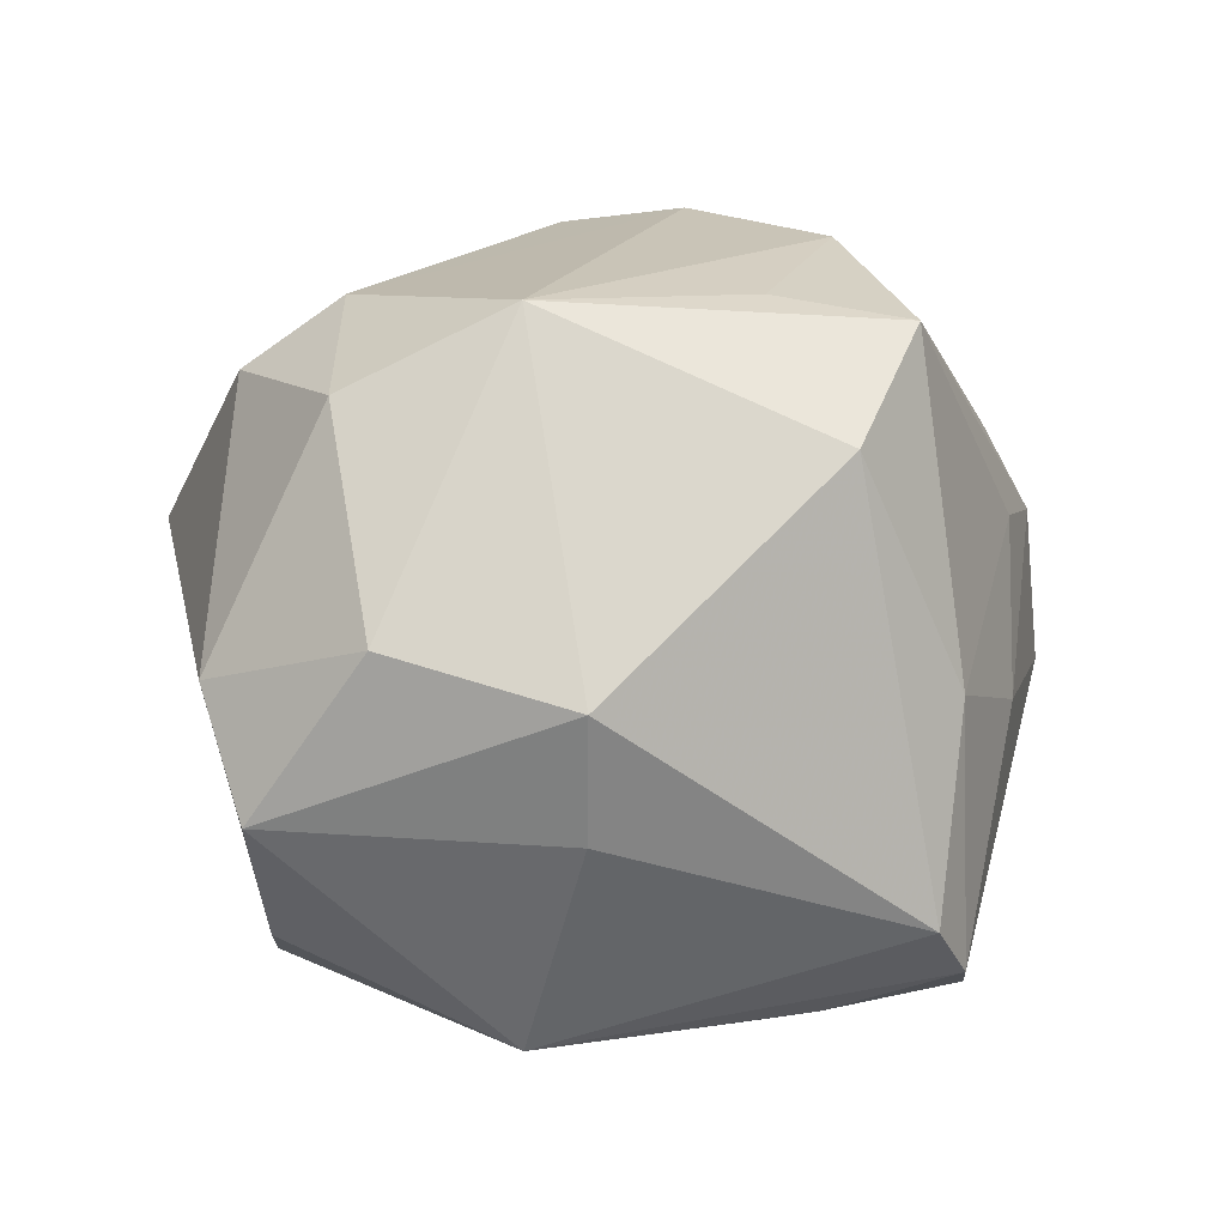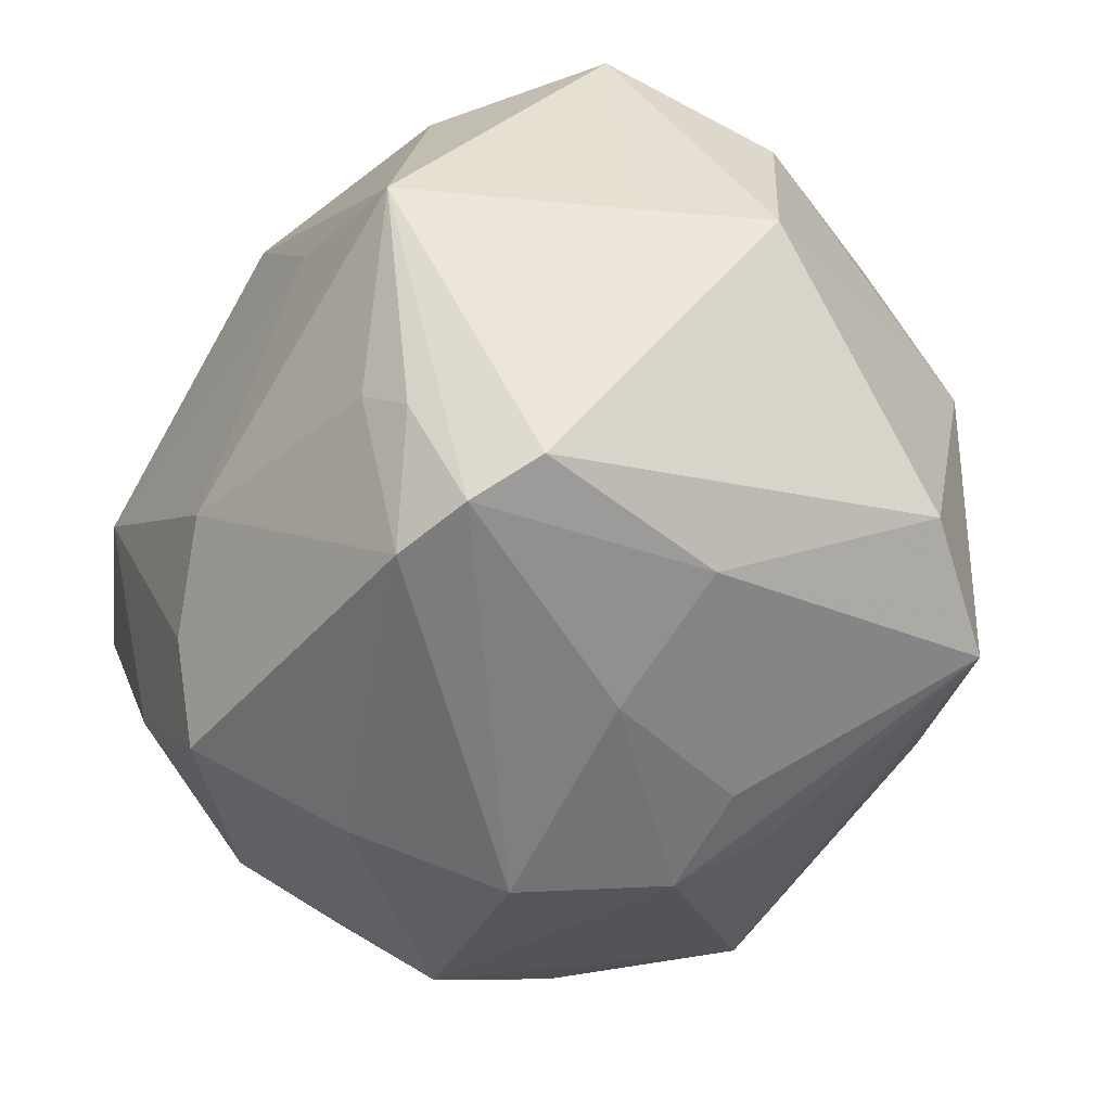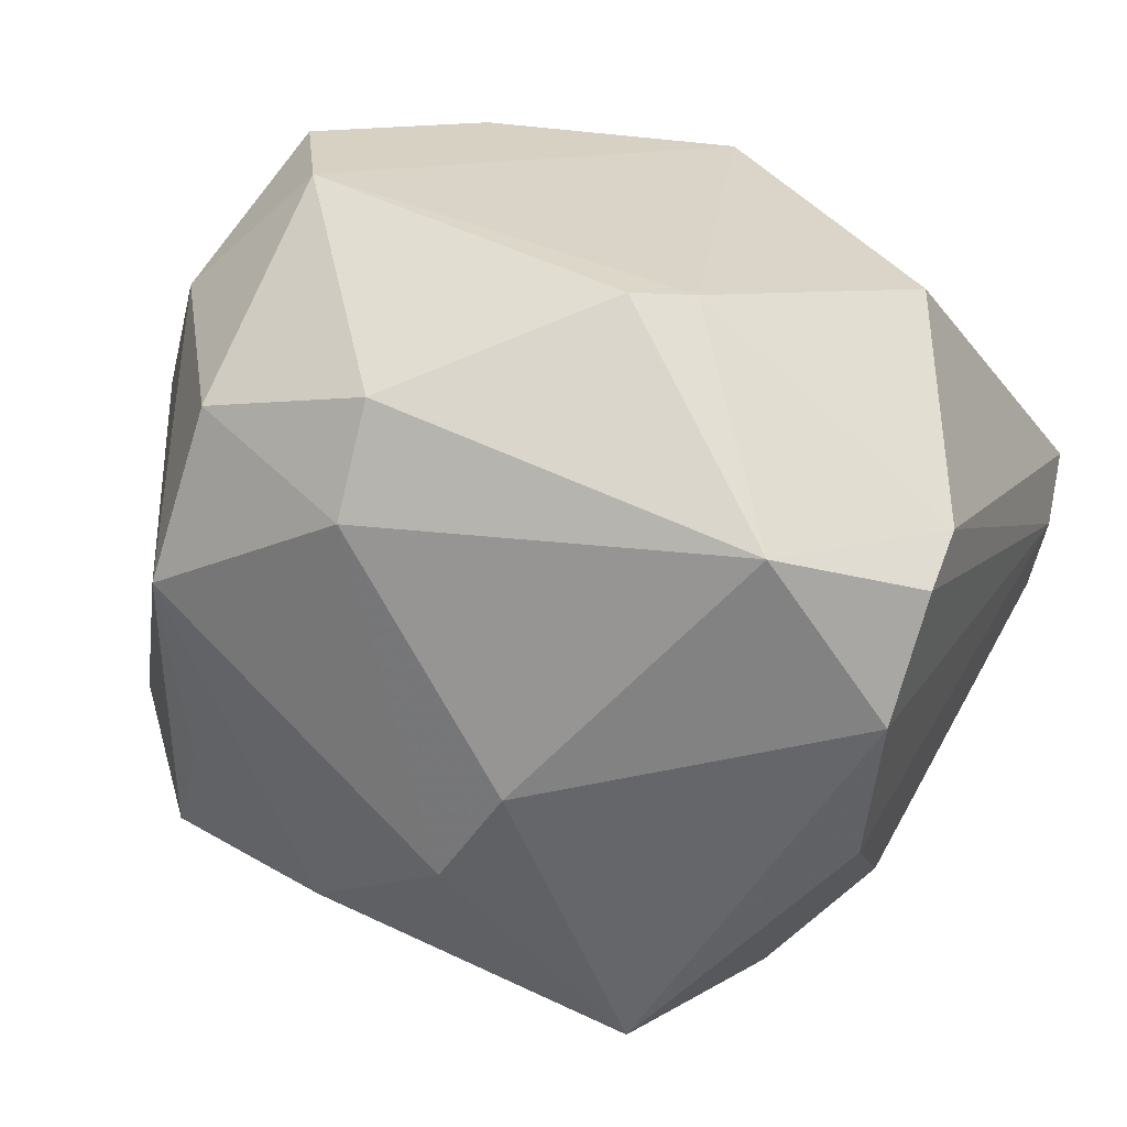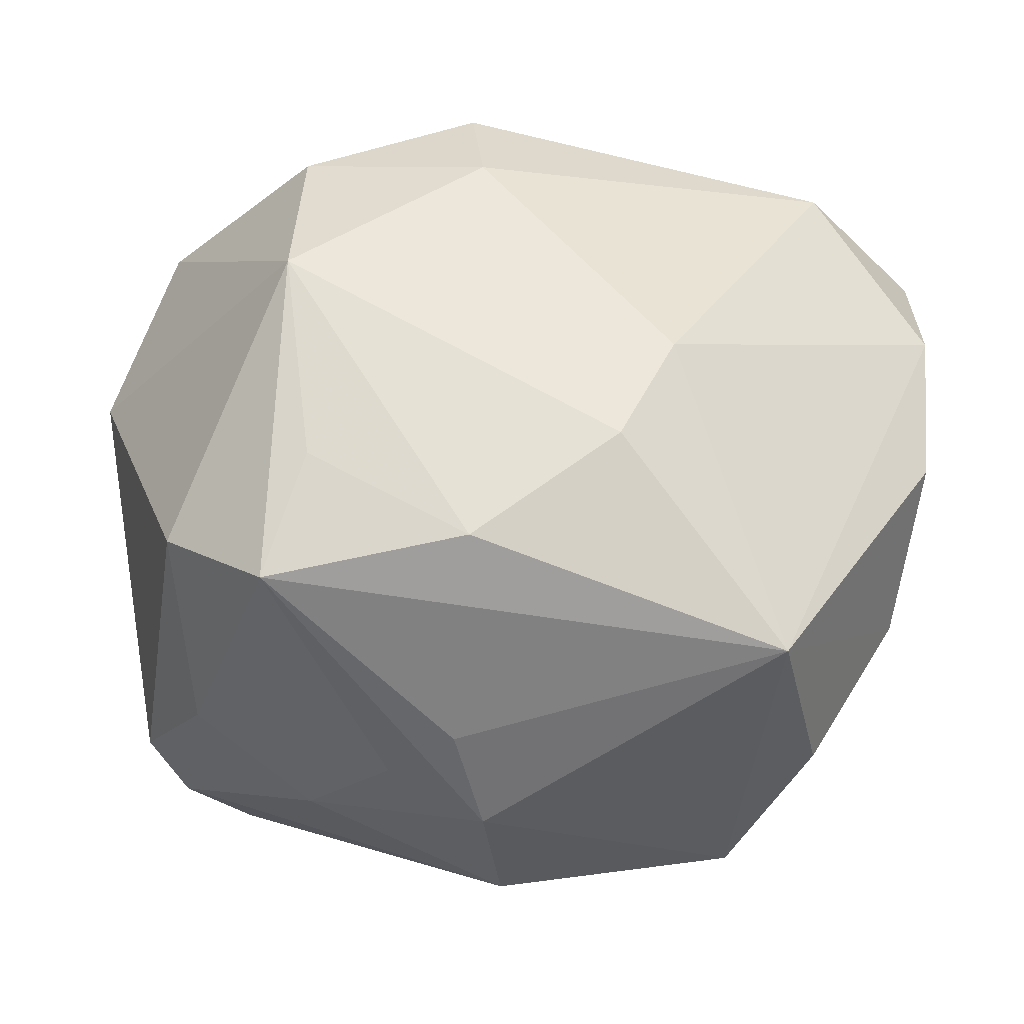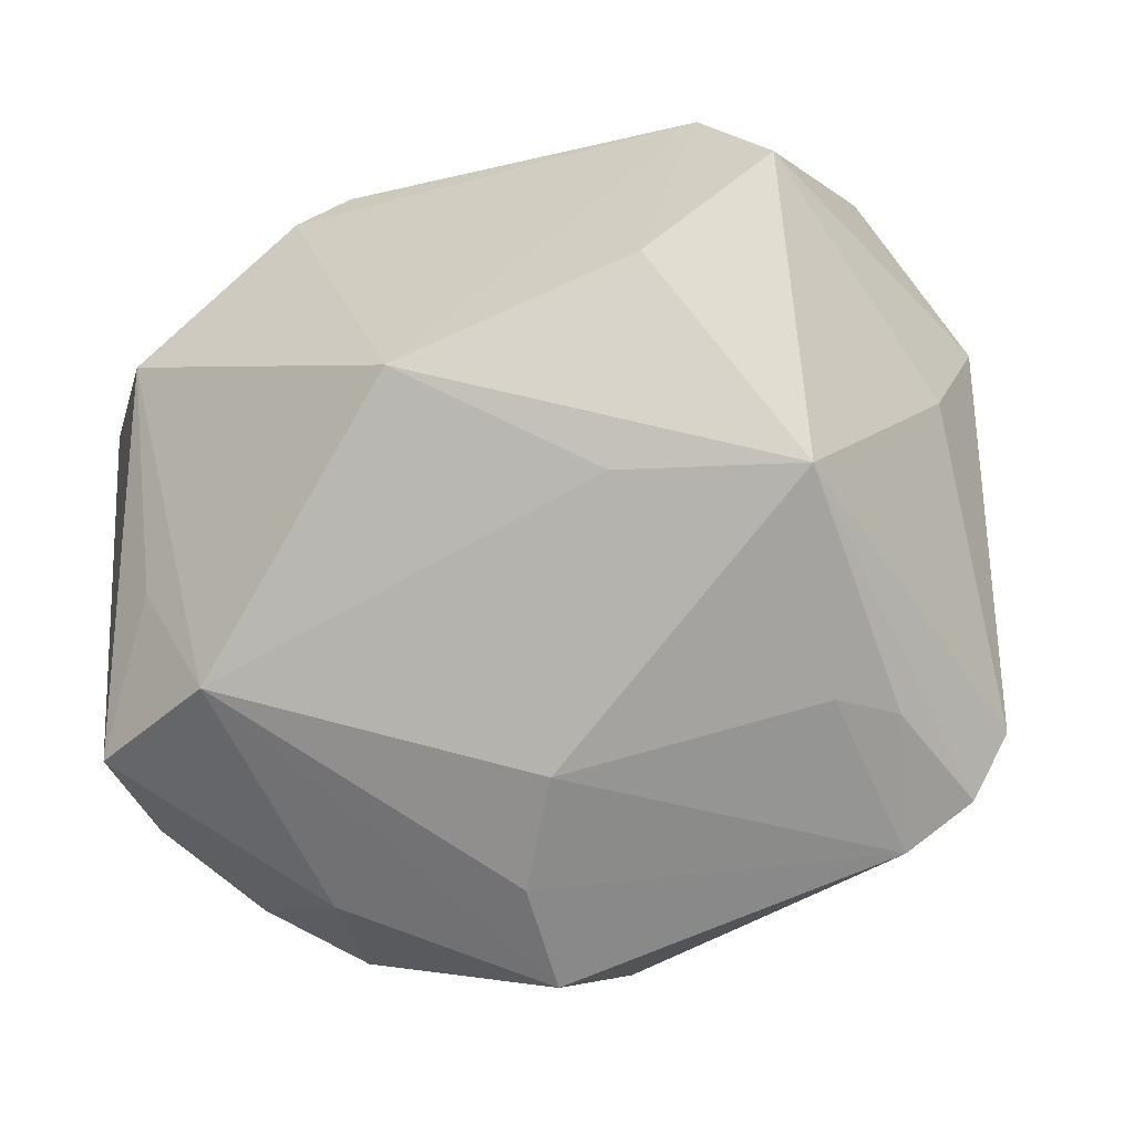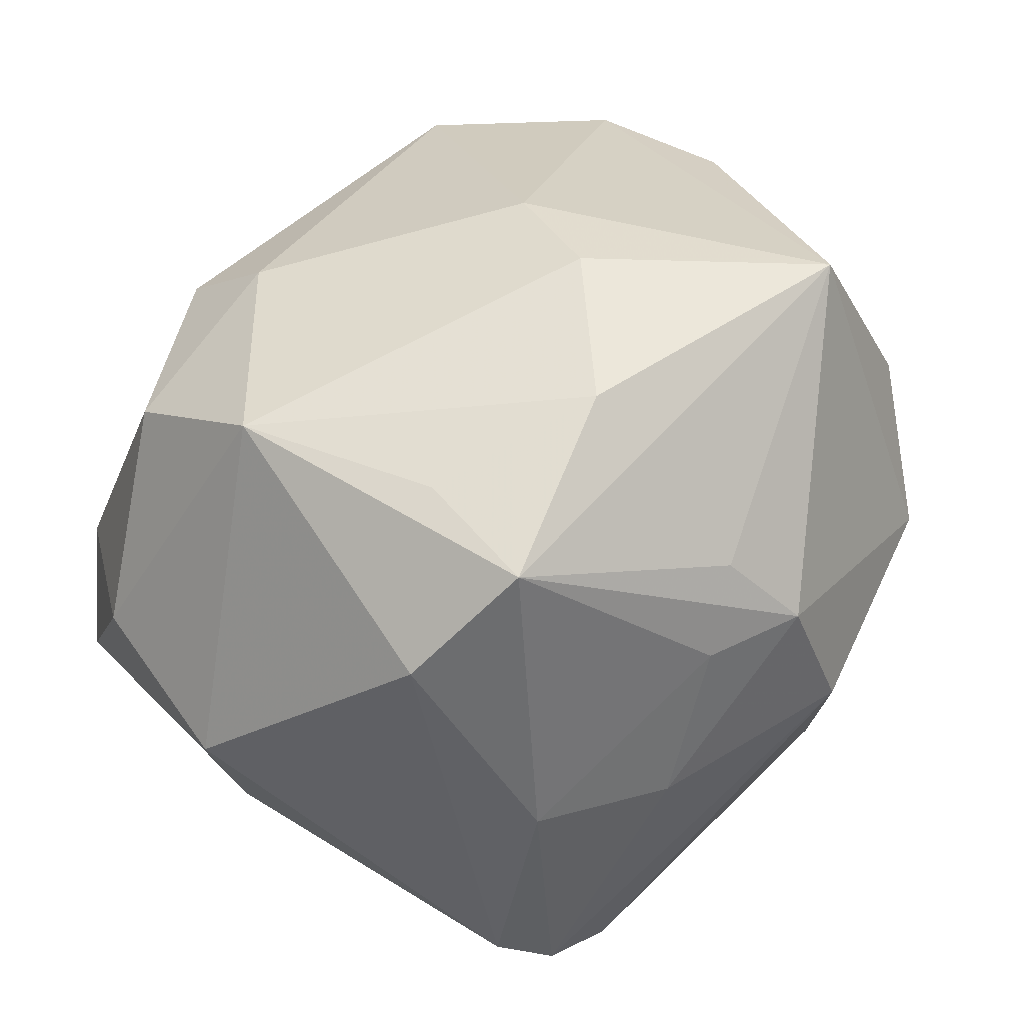
<metadata>
{"format":"obj","ext":"obj","renderer":"f3d","projection":"perspective","resolution":1024,"background":"white","views":[{"elev":6.3,"azim":-98.8,"up":"+Z"},{"elev":-37.3,"azim":-121.6,"up":"+Y"},{"elev":40.5,"azim":20.5,"up":"+Y"},{"elev":-23.0,"azim":-13.3,"up":"+Y"},{"elev":-73.7,"azim":-161.6,"up":"+Z"},{"elev":43.8,"azim":-56.7,"up":"+Z"}]}
</metadata>
<code>
v 0.009421 -0.02026 -0.03746
v 0.04277 0.02604 0.01334
v -0.03069 -0.01041 0.03349
v -0.03502 -0.02871 -0.02879
v -0.04042 -0.02472 -0.02382
v -0.04917 0.008577 -0.001966
v 0.0367 0.01714 -0.02589
v -0.02501 -0.01174 -0.03509
v -0.03047 0.02917 0.02454
v 0.01946 -0.02972 0.03804
v 0.0007354 -0.008564 0.04209
v 0.02874 -0.03449 0.019
v -0.03476 -0.02378 0.03112
v -0.04347 -0.0162 0.02007
v 0.02868 0.03013 0.02844
v 0.003104 -0.009153 -0.03935
v 0.008782 0.04333 0.01085
v -0.001287 -0.04524 -0.004034
v -0.02935 0.04097 -0.0009372
v 0.04671 -0.0001662 -0.02278
v -0.01213 0.02637 0.03347
v -0.03564 0.03749 -0.0134
v -0.01175 0.0365 0.02636
v 0.04268 0.0242 0.02067
v -0.04257 0.02672 0.003096
v 0.03231 0.009429 -0.03748
v 0.0414 0.01296 0.02841
v -0.006952 -0.04239 0.01187
v -0.04399 0.007922 -0.01442
v 0.03943 -0.01802 0.01714
v 0.03301 0.03635 -0.009585
v 0.02886 -0.01789 -0.03248
v 0.04545 -0.008298 -0.02163
v 0.04008 -0.003522 0.0292
v -0.02041 0.03445 -0.02637
v 0.04572 0.003417 -0.03079
v 0.02389 -0.04179 0.001526
v -0.01758 -0.0374 0.0121
v 0.005554 0.03291 -0.03349
v -0.02694 -0.03074 -0.03164
v -0.03697 -0.02776 -0.002684
v 0.007195 0.003 0.0408
v -0.03066 -0.01594 -0.03307
v -0.02991 0.01182 -0.03599
v 0.03063 -0.03028 -0.01907
v -0.03342 0.01214 0.03299
v 0.015 0.04286 0.008284
v 0.04024 -0.01834 -0.006546
v -0.01212 -0.03616 0.0207
v -0.01459 -0.02027 0.03897
v 0.01005 -0.03234 -0.03469
v 0.0045 -0.0401 -0.01953
v -0.0114 0.01721 -0.03606
v -0.02337 -0.03629 -0.005113
v 0.03107 -0.03388 -0.00659
v 0.03909 -0.02126 -0.0185
f 50 3 13
f 10 50 13
f 11 50 10
f 12 30 10
f 18 40 52
f 40 51 52
f 37 52 51
f 51 45 37
f 18 52 37
f 12 10 37
f 43 8 40
f 44 8 43
f 20 33 36
f 20 24 27
f 13 3 46
f 46 50 11
f 3 50 46
f 15 27 24
f 13 38 28
f 18 37 28
f 28 37 10
f 28 54 18
f 28 38 54
f 4 40 18
f 18 54 4
f 4 43 40
f 4 5 44
f 44 43 4
f 41 38 13
f 54 38 41
f 41 4 54
f 5 4 41
f 29 5 6
f 44 5 29
f 6 22 29
f 29 22 44
f 55 37 45
f 55 30 12
f 12 37 55
f 16 8 44
f 40 8 16
f 39 31 26
f 56 36 33
f 56 55 45
f 30 55 56
f 36 31 2
f 2 24 20
f 20 36 2
f 2 15 24
f 34 10 30
f 34 27 10
f 20 27 34
f 34 33 20
f 30 33 34
f 35 39 44
f 44 22 35
f 35 19 39
f 22 19 35
f 25 22 6
f 6 46 25
f 25 46 9
f 9 19 25
f 25 19 22
f 14 46 6
f 13 46 14
f 6 5 14
f 14 41 13
f 5 41 14
f 27 15 42
f 11 10 42
f 10 27 42
f 49 10 13
f 13 28 49
f 49 28 10
f 1 51 40
f 40 16 1
f 1 26 51
f 16 26 1
f 7 31 36
f 36 26 7
f 7 26 31
f 53 16 44
f 53 26 16
f 44 39 53
f 39 26 53
f 51 26 32
f 32 26 36
f 32 45 51
f 32 56 45
f 36 56 32
f 48 33 30
f 30 56 48
f 48 56 33
f 47 2 31
f 15 2 47
f 17 15 47
f 47 31 39
f 47 19 17
f 39 19 47
f 23 15 17
f 17 19 23
f 23 19 9
f 21 42 15
f 15 23 21
f 21 46 11
f 11 42 21
f 9 46 21
f 21 23 9

</code>
